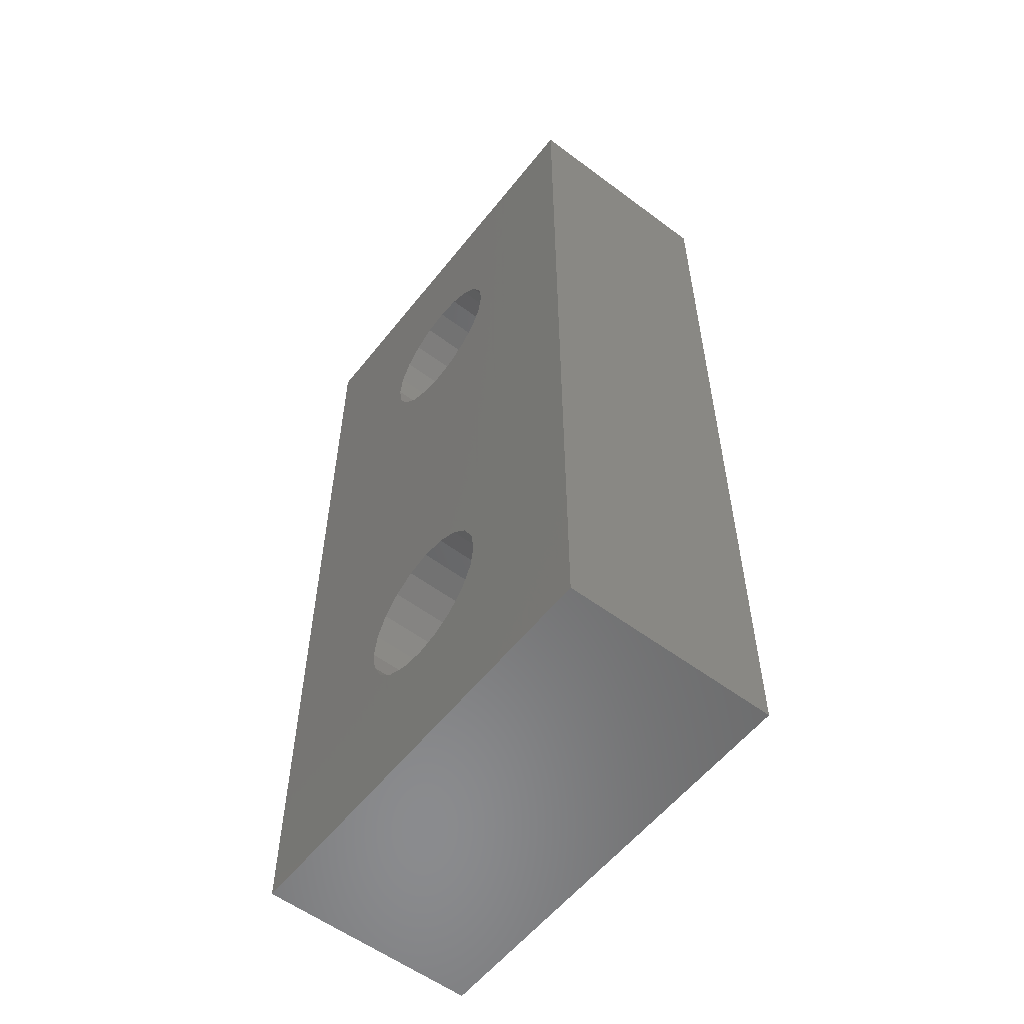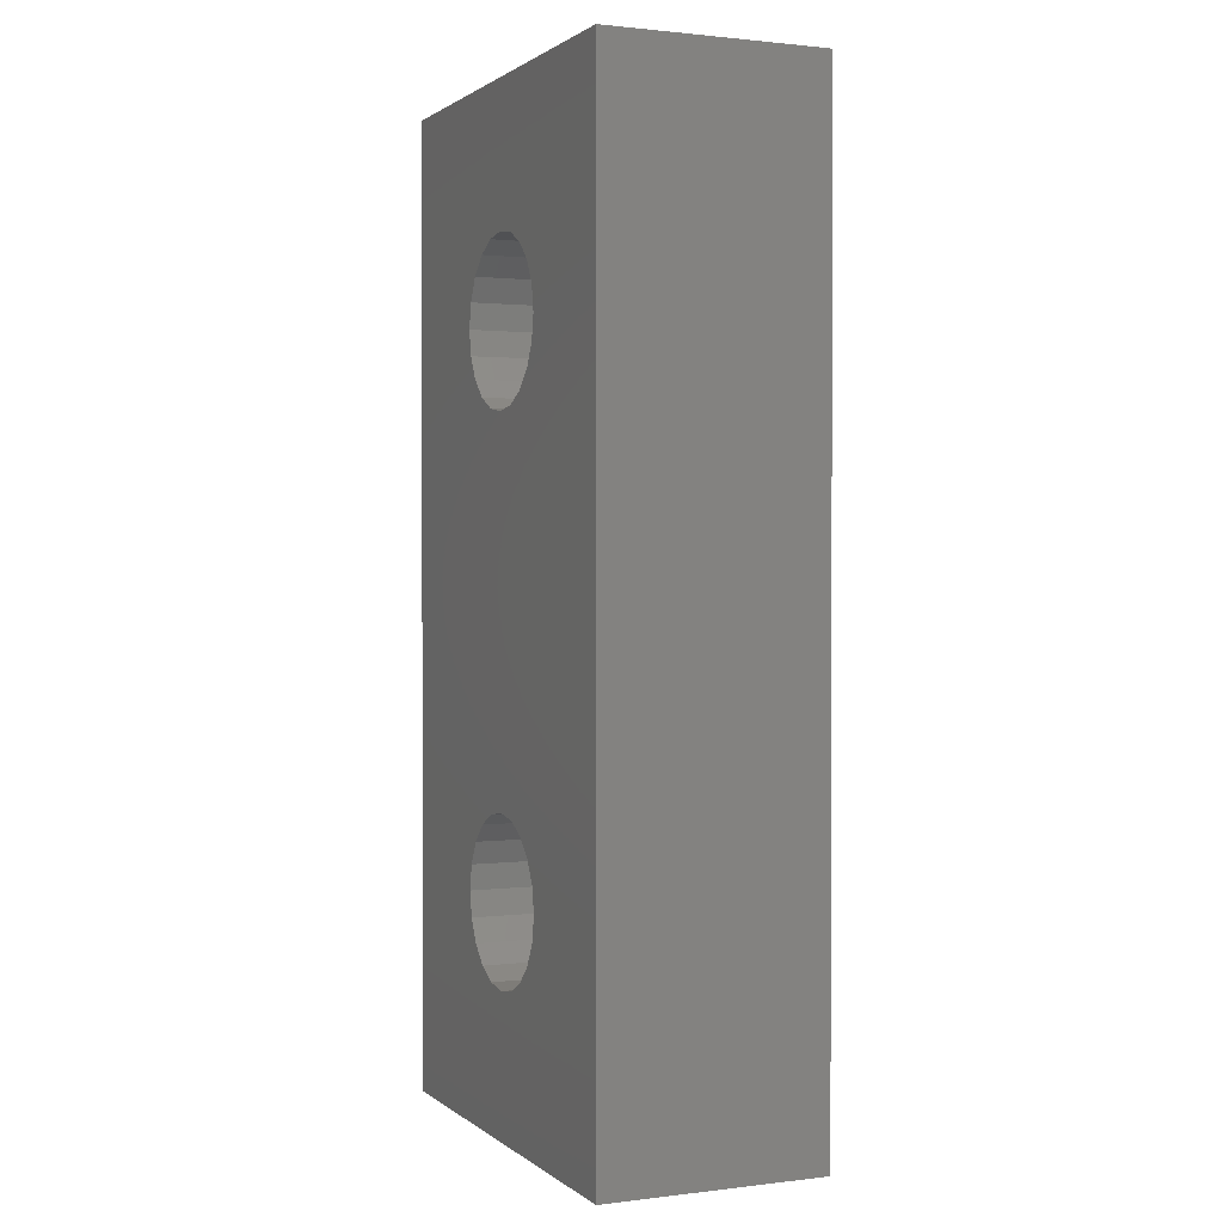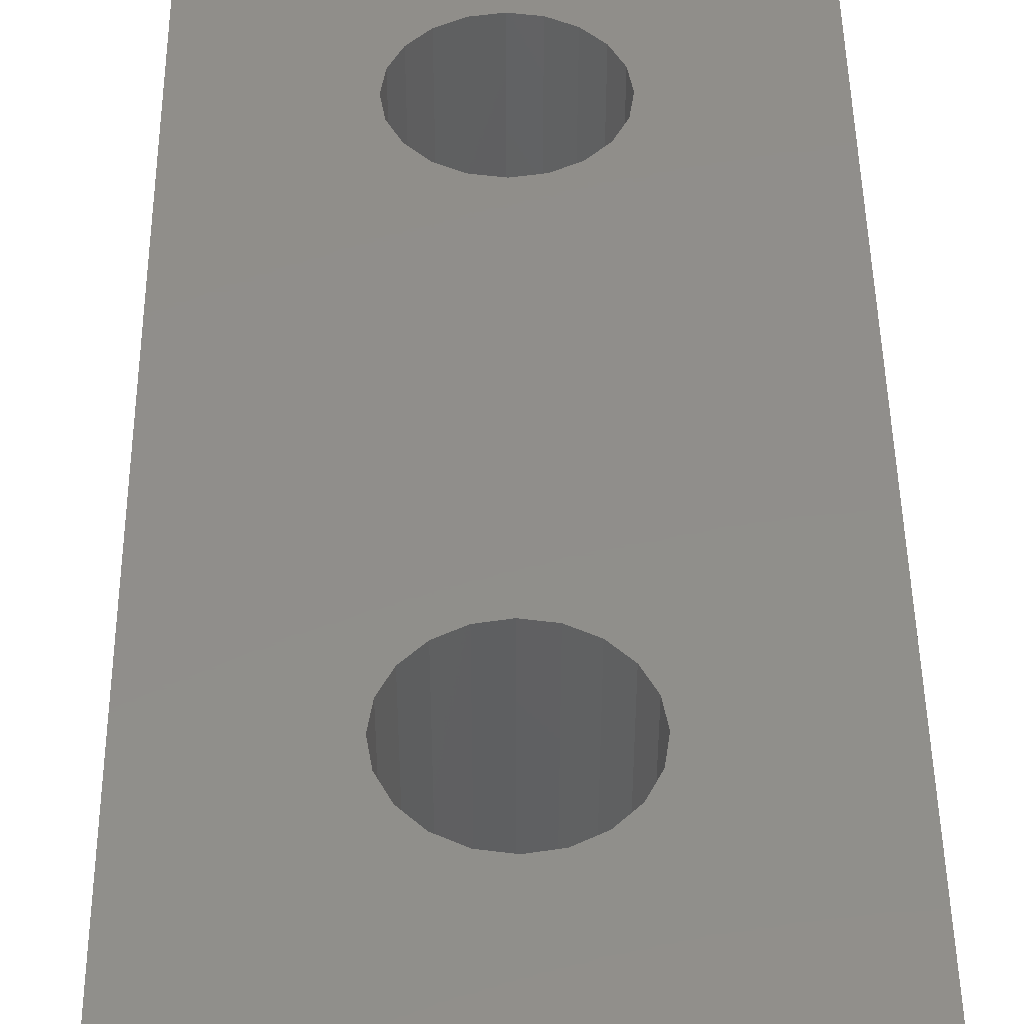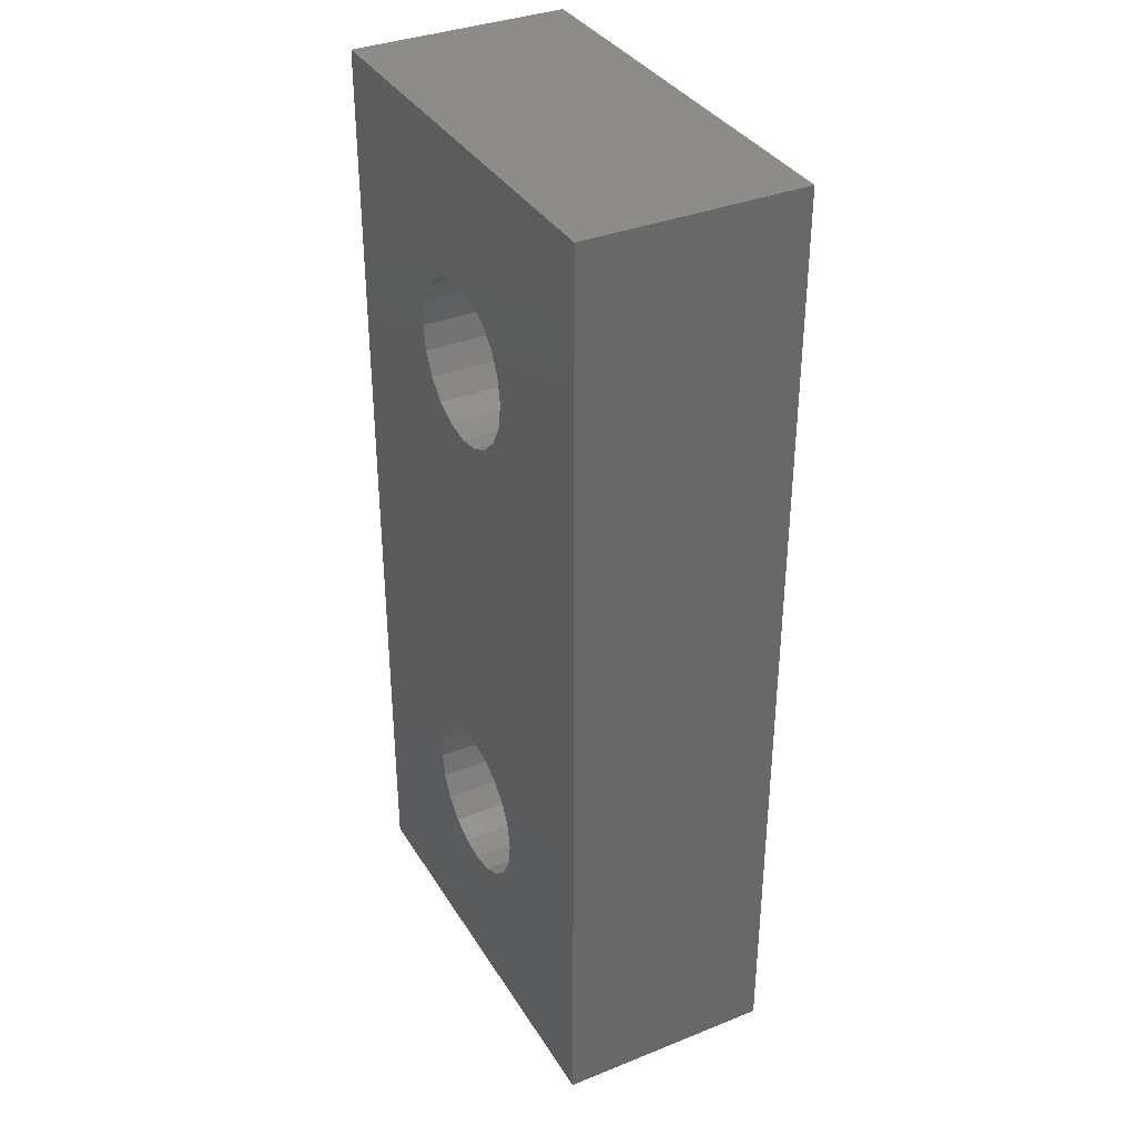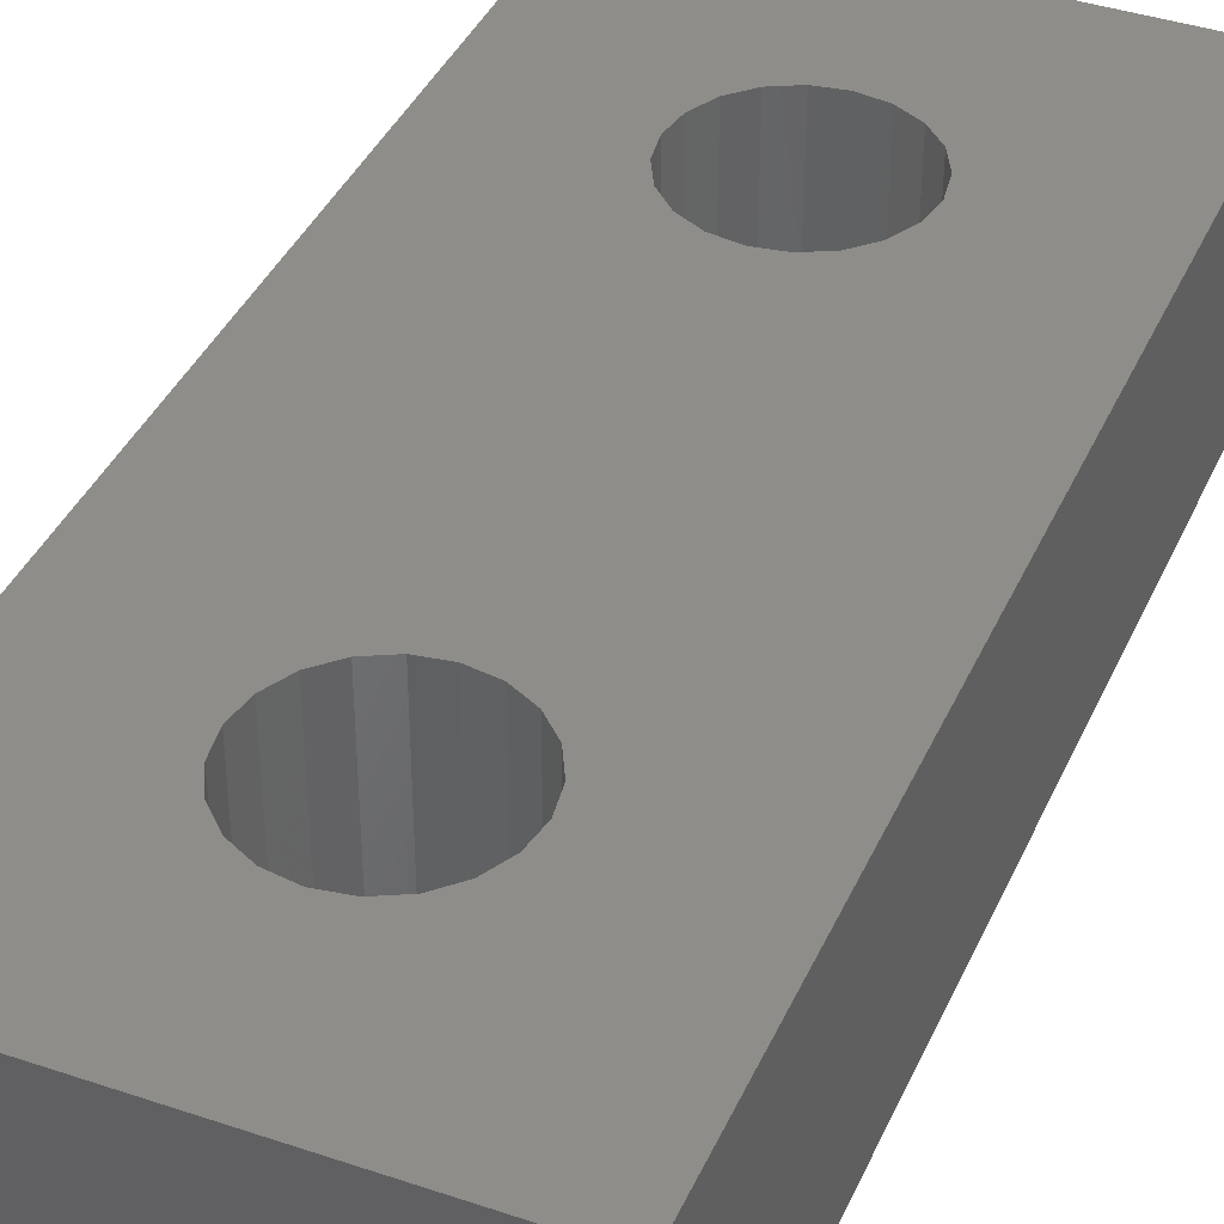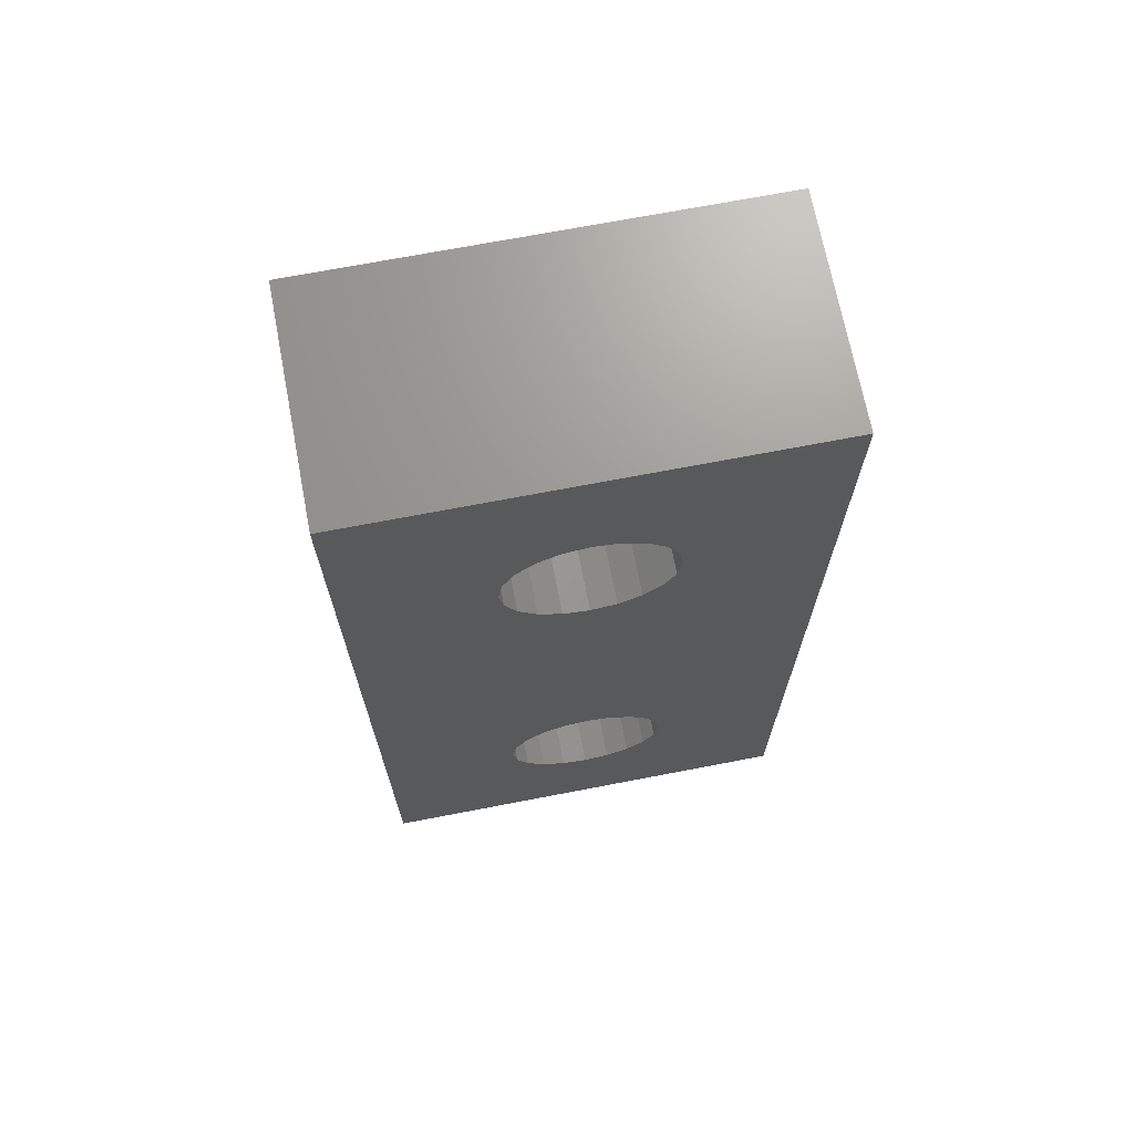
<metadata>
{"format":"stl","ext":"stl","renderer":"f3d","projection":"perspective","resolution":1024,"background":"white","views":[{"elev":-56.9,"azim":52.1,"up":"+Y"},{"elev":1.2,"azim":-113.6,"up":"+Y"},{"elev":47.0,"azim":179.3,"up":"+Z"},{"elev":35.6,"azim":62.3,"up":"+Y"},{"elev":39.8,"azim":-157.3,"up":"+Z"},{"elev":70.0,"azim":-10.9,"up":"+Y"}]}
</metadata>
<code>
# stl→obj: 88 verts, 180 faces
v -35 2 5
v -35 24 0
v -35 24 5
v -35 2 0
v -38.24 7.572 5
v -38.24 18.43 5
v -38.15 7 5
v -38.5 17.91 5
v -38.5 8.087 5
v -38.91 17.5 5
v -38.91 8.497 5
v -39.43 17.24 5
v -39.43 8.759 5
v -40 17.15 5
v -40 8.85 5
v -40.57 17.24 5
v -40.57 8.759 5
v -41.09 17.5 5
v -41.09 8.497 5
v -41.5 17.91 5
v -41.5 8.087 5
v -41.76 18.43 5
v -41.76 7.572 5
v -45 24 5
v -41.85 19 5
v -38.15 19 5
v -38.24 19.57 5
v -38.5 20.09 5
v -38.91 20.5 5
v -39.43 20.76 5
v -40 20.85 5
v -40.57 20.76 5
v -45 2 5
v -41.76 19.57 5
v -41.5 20.09 5
v -41.09 20.5 5
v -38.24 6.428 5
v -38.5 5.913 5
v -38.91 5.503 5
v -39.43 5.241 5
v -40 5.15 5
v -40.57 5.241 5
v -41.09 5.503 5
v -41.85 7 5
v -41.5 5.913 5
v -41.76 6.428 5
v -38.24 18.43 0
v -38.24 7.572 0
v -38.15 19 0
v -38.5 8.087 0
v -38.5 17.91 0
v -38.91 8.497 0
v -38.91 17.5 0
v -39.43 8.759 0
v -39.43 17.24 0
v -40 8.85 0
v -40 17.15 0
v -40.57 8.759 0
v -40.57 17.24 0
v -41.09 8.497 0
v -41.09 17.5 0
v -41.5 8.087 0
v -41.5 17.91 0
v -41.76 7.572 0
v -41.76 18.43 0
v -45 2 0
v -41.85 7 0
v -38.15 7 0
v -38.24 6.428 0
v -38.5 5.913 0
v -38.91 5.503 0
v -39.43 5.241 0
v -40 5.15 0
v -40.57 5.241 0
v -45 24 0
v -41.76 6.428 0
v -41.5 5.913 0
v -41.09 5.503 0
v -38.24 19.57 0
v -38.5 20.09 0
v -38.91 20.5 0
v -39.43 20.76 0
v -40 20.85 0
v -40.57 20.76 0
v -41.09 20.5 0
v -41.85 19 0
v -41.5 20.09 0
v -41.76 19.57 0
f 1 2 3
f 2 1 4
f 5 1 6
f 1 5 7
f 8 5 6
f 8 9 5
f 10 9 8
f 10 11 9
f 12 11 10
f 12 13 11
f 14 13 12
f 14 15 13
f 16 15 14
f 16 17 15
f 18 17 16
f 18 19 17
f 20 19 18
f 20 21 19
f 22 21 20
f 22 23 21
f 24 22 25
f 22 24 23
f 6 3 26
f 3 27 26
f 3 28 27
f 3 29 28
f 3 30 29
f 3 31 30
f 24 31 3
f 31 24 32
f 33 23 24
f 34 24 25
f 35 24 34
f 36 24 35
f 32 24 36
f 3 6 1
f 37 1 7
f 38 1 37
f 39 1 38
f 40 1 39
f 41 1 40
f 33 41 42
f 33 42 43
f 23 33 44
f 41 33 1
f 45 33 43
f 46 33 45
f 44 33 46
f 47 2 48
f 2 47 49
f 50 47 48
f 50 51 47
f 52 51 50
f 52 53 51
f 54 53 52
f 54 55 53
f 56 55 54
f 56 57 55
f 58 57 56
f 58 59 57
f 60 59 58
f 60 61 59
f 62 61 60
f 62 63 61
f 64 63 62
f 64 65 63
f 66 64 67
f 64 66 65
f 48 4 68
f 4 69 68
f 4 70 69
f 4 71 70
f 4 72 71
f 4 73 72
f 66 73 4
f 73 66 74
f 75 65 66
f 76 66 67
f 77 66 76
f 78 66 77
f 74 66 78
f 4 48 2
f 79 2 49
f 80 2 79
f 81 2 80
f 82 2 81
f 83 2 82
f 75 83 84
f 75 84 85
f 65 75 86
f 83 75 2
f 87 75 85
f 88 75 87
f 86 75 88
f 66 24 75
f 24 66 33
f 2 24 3
f 24 2 75
f 66 1 33
f 1 66 4
f 56 13 15
f 13 56 54
f 48 9 50
f 9 48 5
f 68 5 48
f 5 68 7
f 50 11 52
f 11 50 9
f 71 38 70
f 38 71 39
f 71 40 39
f 40 71 72
f 23 62 21
f 62 23 64
f 21 60 19
f 60 21 62
f 70 37 69
f 37 70 38
f 73 42 41
f 42 73 74
f 58 15 17
f 15 58 56
f 69 7 68
f 7 69 37
f 43 77 45
f 77 43 78
f 60 17 19
f 17 60 58
f 46 67 44
f 67 46 76
f 72 41 40
f 41 72 73
f 54 11 13
f 11 54 52
f 45 76 46
f 76 45 77
f 44 64 23
f 64 44 67
f 74 43 42
f 43 74 78
f 83 30 31
f 30 83 82
f 79 28 80
f 28 79 27
f 49 27 79
f 27 49 26
f 80 29 81
f 29 80 28
f 53 8 51
f 8 53 10
f 53 12 10
f 12 53 55
f 34 87 35
f 87 34 88
f 35 85 36
f 85 35 87
f 51 6 47
f 6 51 8
f 57 16 14
f 16 57 59
f 84 31 32
f 31 84 83
f 47 26 49
f 26 47 6
f 18 63 20
f 63 18 61
f 85 32 36
f 32 85 84
f 22 86 25
f 86 22 65
f 55 14 12
f 14 55 57
f 82 29 30
f 29 82 81
f 20 65 22
f 65 20 63
f 25 88 34
f 88 25 86
f 59 18 16
f 18 59 61

</code>
